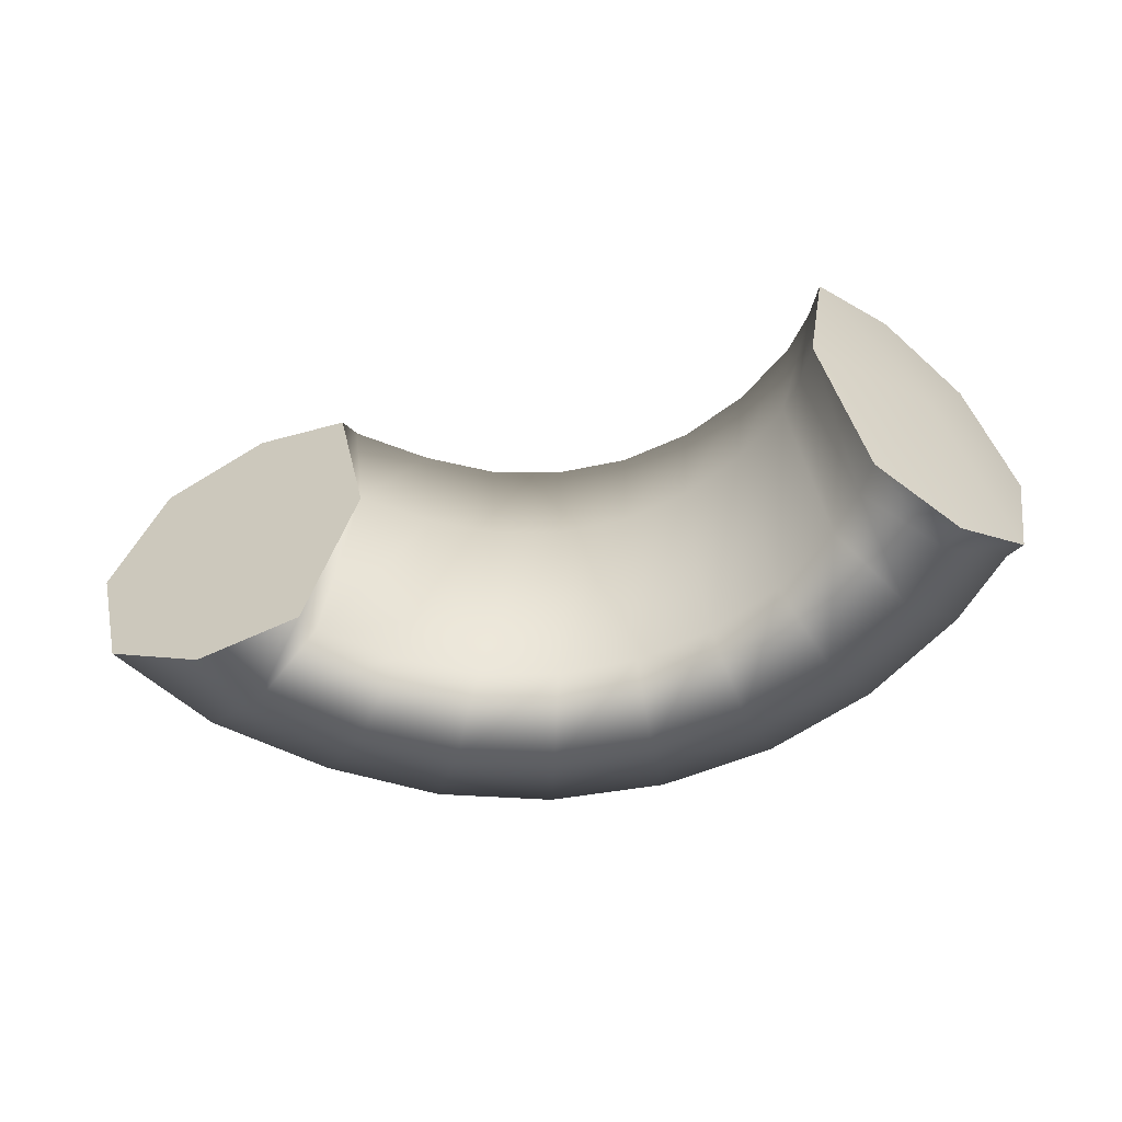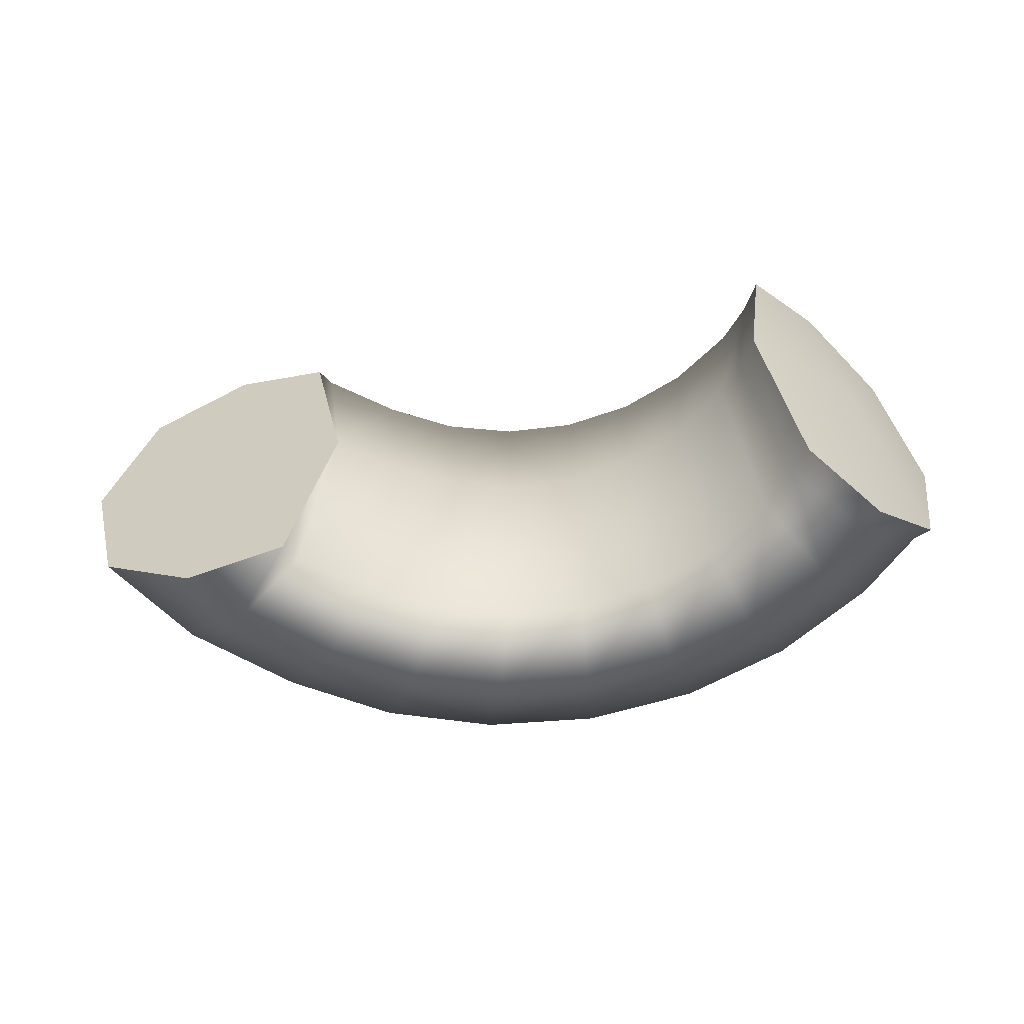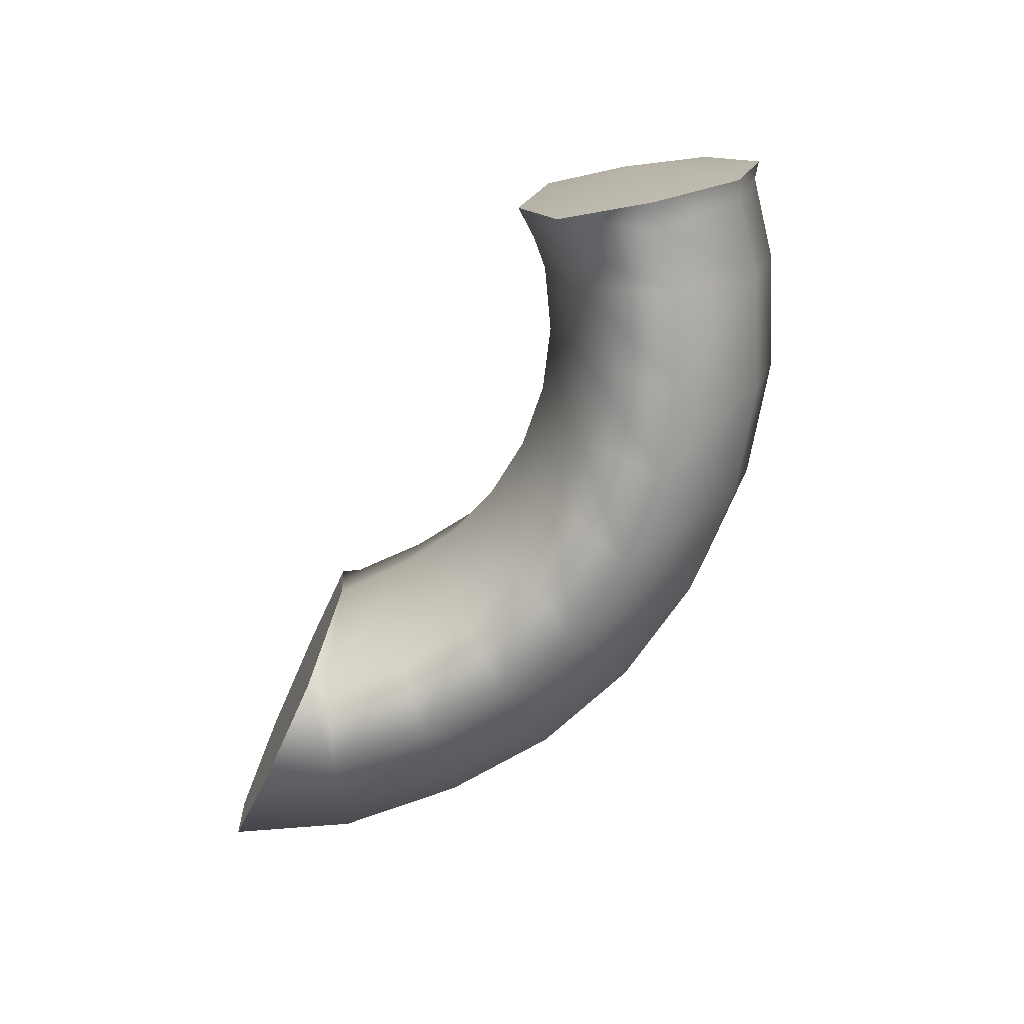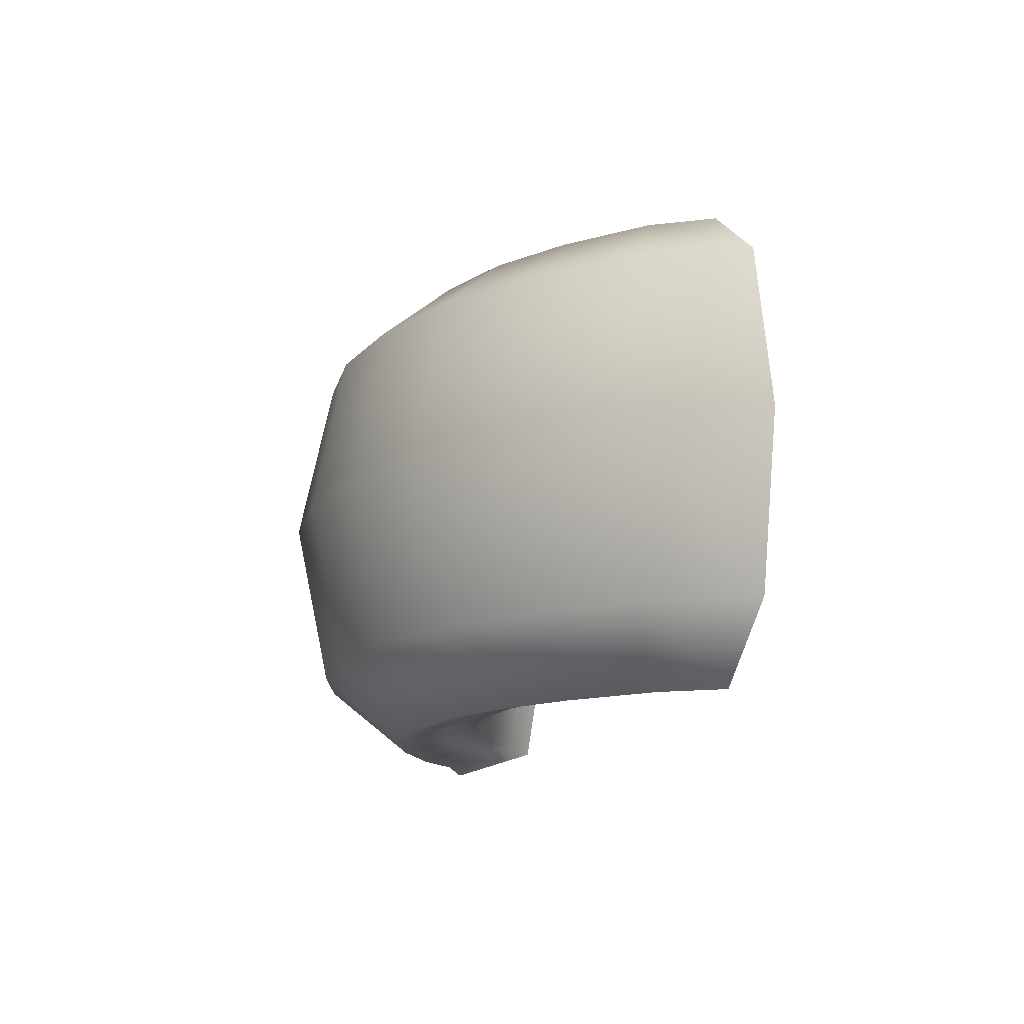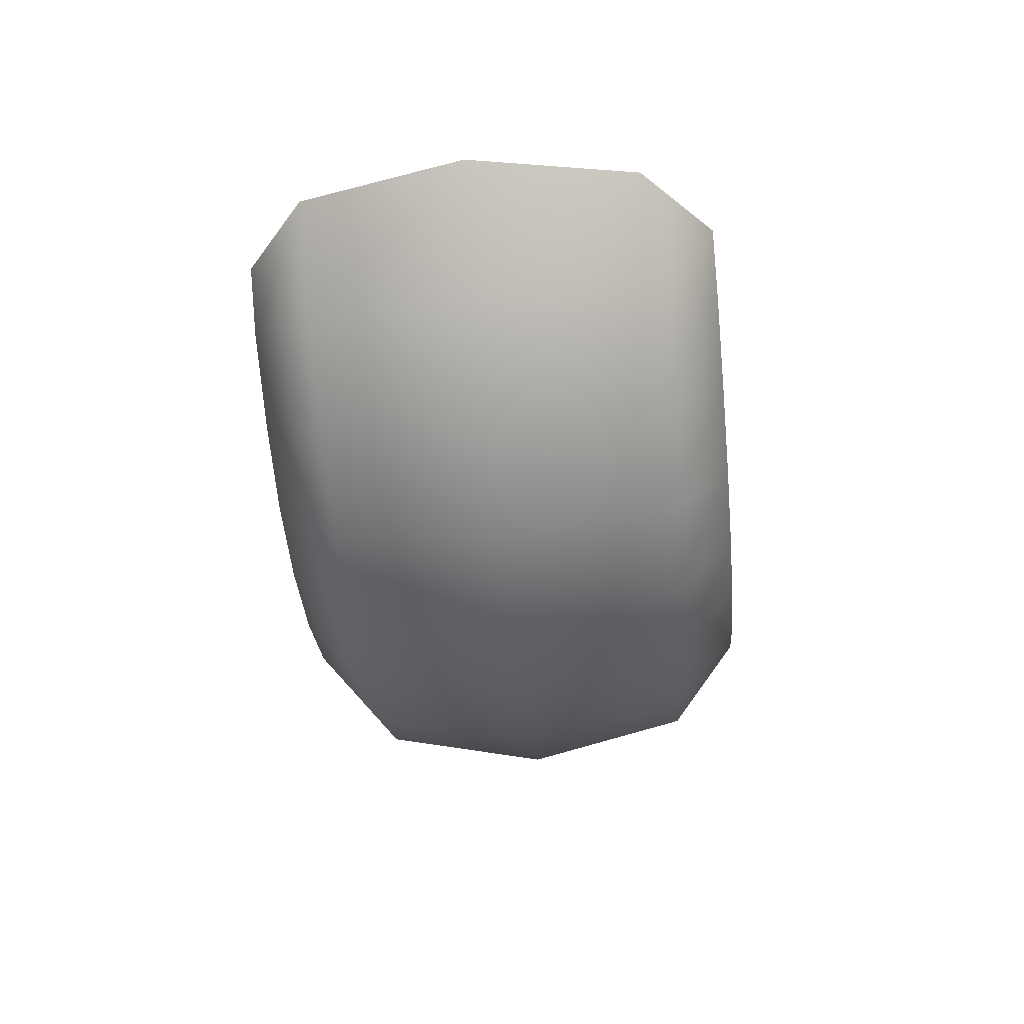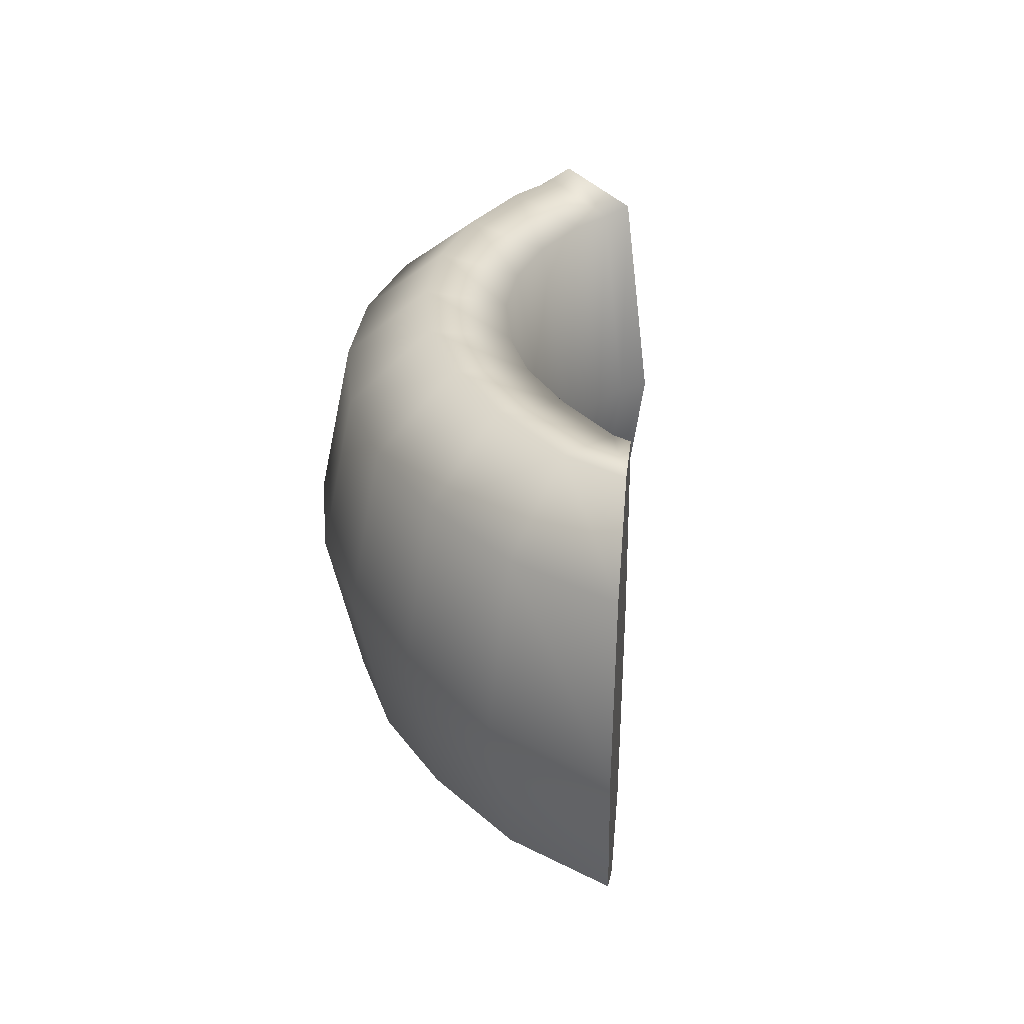
<metadata>
{"format":"obj","ext":"obj","renderer":"f3d","projection":"perspective","resolution":1024,"background":"white","views":[{"elev":-62.7,"azim":4.9,"up":"+Y"},{"elev":27.7,"azim":-0.2,"up":"+Z"},{"elev":-76.2,"azim":50.1,"up":"+Y"},{"elev":-14.3,"azim":-119.5,"up":"+Y"},{"elev":-46.2,"azim":-84.2,"up":"+Z"},{"elev":32.8,"azim":-99.4,"up":"+Y"}]}
</metadata>
<code>
g default
v -0.2131 -0.3917 -0.01794
v -0.1129 -0.359 0.08036
v -0.07145 3.3e-05 0.1211
v -0.1129 0.3591 0.08036
v -0.2131 0.3917 -0.01795
v -0.3133 0.277 -0.1163
v -0.3548 3.4e-05 -0.157
v -0.3133 -0.2769 -0.1163
v -0.5114 3.3e-05 0.002621
v -0.447 -0.2769 0.01997
v -0.2914 -0.3917 0.06186
v -0.1359 -0.359 0.1037
v -0.447 0.277 0.01998
v -0.2914 0.3917 0.06187
v -0.1359 0.3591 0.1038
v -0.2914 3.4e-05 0.06186
v 0.7543 -0.3917 0.07181
v 0.6588 -0.359 0.1747
v 0.6193 3.4e-05 0.2173
v 0.6588 0.3591 0.1747
v 0.7543 0.3917 0.0718
v 0.8497 0.277 -0.03109
v 0.8893 3.4e-05 -0.07371
v 0.8497 -0.2769 -0.03109
v 0.644 -0.3917 -0.03044
v 0.5732 -0.359 0.09069
v 0.5438 3.3e-05 0.1409
v 0.5732 0.3591 0.09069
v 0.644 0.3917 -0.03044
v 0.7149 0.277 -0.1516
v 0.7443 3.4e-05 -0.2018
v 0.7149 -0.2769 -0.1516
v 0.5143 -0.3917 -0.1064
v 0.4713 -0.359 0.02724
v 0.4536 3.4e-05 0.08259
v 0.4713 0.3591 0.02724
v 0.5143 0.3917 -0.1064
v 0.5572 0.277 -0.24
v 0.575 3.3e-05 -0.2953
v 0.5572 -0.2769 -0.24
v 0.3711 -0.3917 -0.1524
v 0.3582 -0.359 -0.01262
v 0.3528 3.4e-05 0.04526
v 0.3582 0.3591 -0.01262
v 0.3711 0.3917 -0.1524
v 0.3841 0.277 -0.2921
v 0.3895 3.4e-05 -0.35
v 0.3841 -0.2769 -0.2921
v 0.2214 -0.3917 -0.1663
v 0.2391 -0.359 -0.02702
v 0.2464 3.3e-05 0.03065
v 0.2391 0.3591 -0.02702
v 0.2214 0.3917 -0.1663
v 0.2038 0.277 -0.3055
v 0.1965 3.4e-05 -0.3632
v 0.2038 -0.2769 -0.3055
v 0.07228 -0.3917 -0.1474
v 0.1197 -0.359 -0.01526
v 0.1393 3.3e-05 0.03946
v 0.1197 0.3591 -0.01526
v 0.07228 0.3917 -0.1474
v 0.02489 0.277 -0.2795
v 0.005261 3.4e-05 -0.3342
v 0.02489 -0.2769 -0.2795
v -0.06924 -0.3917 -0.0966
v 0.00566 -0.359 0.0221
v 0.03668 3.4e-05 0.07126
v 0.00566 0.3591 0.0221
v -0.06924 0.3917 -0.0966
v -0.1441 0.277 -0.2153
v -0.1752 3.4e-05 -0.2645
v -0.1441 -0.2769 -0.2153
v 0.9248 0.277 0.07174
v 0.948 0.2903 0.09569
v 0.8515 3.4e-05 0.2109
v 0.8118 0.3917 0.1551
v 0.8356 0.4037 0.1901
v 0.6969 0.3591 0.2358
v 0.7186 0.3678 0.2842
v 0.6479 3.4e-05 0.267
v 0.6695 3.3e-05 0.3205
v 0.6969 -0.359 0.2358
v 0.7186 -0.3677 0.2842
v 0.8118 -0.3917 0.1551
v 0.8356 -0.4036 0.1901
v 0.9248 -0.2769 0.07174
v 0.948 -0.2903 0.09569
v 0.9721 3.3e-05 0.03788
v 0.9983 3.3e-05 0.05167
g FoodShortRUpperArm
f 66 2 1 65
f 67 3 2 66
f 68 4 3 67
f 69 5 4 68
f 70 6 5 69
f 71 7 6 70
f 72 8 7 71
f 72 65 1 8
f 15 3 4
f 14 15 4 5
f 13 14 5 6
f 9 13 6 7
f 10 9 7 8
f 11 10 8 1
f 12 11 1 2
f 3 12 2
f 9 10 16
f 10 11 16
f 11 12 16
f 12 3 16
f 13 9 16
f 14 13 16
f 15 14 16
f 3 15 16
f 18 26 25 17
f 19 27 26 18
f 20 28 27 19
f 21 29 28 20
f 22 30 29 21
f 23 31 30 22
f 24 32 31 23
f 24 17 25 32
f 26 34 33 25
f 27 35 34 26
f 28 36 35 27
f 29 37 36 28
f 30 38 37 29
f 31 39 38 30
f 32 40 39 31
f 32 25 33 40
f 34 42 41 33
f 35 43 42 34
f 36 44 43 35
f 37 45 44 36
f 38 46 45 37
f 39 47 46 38
f 40 48 47 39
f 40 33 41 48
f 42 50 49 41
f 43 51 50 42
f 44 52 51 43
f 45 53 52 44
f 46 54 53 45
f 47 55 54 46
f 48 56 55 47
f 48 41 49 56
f 50 58 57 49
f 51 59 58 50
f 52 60 59 51
f 53 61 60 52
f 54 62 61 53
f 55 63 62 54
f 56 64 63 55
f 56 49 57 64
f 58 66 65 57
f 59 67 66 58
f 60 68 67 59
f 61 69 68 60
f 62 70 69 61
f 63 71 70 62
f 64 72 71 63
f 64 57 65 72
f 82 18 17 84
f 80 19 18 82
f 78 20 19 80
f 76 21 20 78
f 73 22 21 76
f 88 23 22 73
f 86 24 23 88
f 84 17 24 86
f 73 74 89 88
f 74 75 89
f 75 74 77
f 74 73 76 77
f 75 77 79
f 77 76 78 79
f 75 79 81
f 79 78 80 81
f 75 81 83
f 81 80 82 83
f 75 83 85
f 83 82 84 85
f 75 85 87
f 85 84 86 87
f 75 87 89
f 89 87 86 88

</code>
